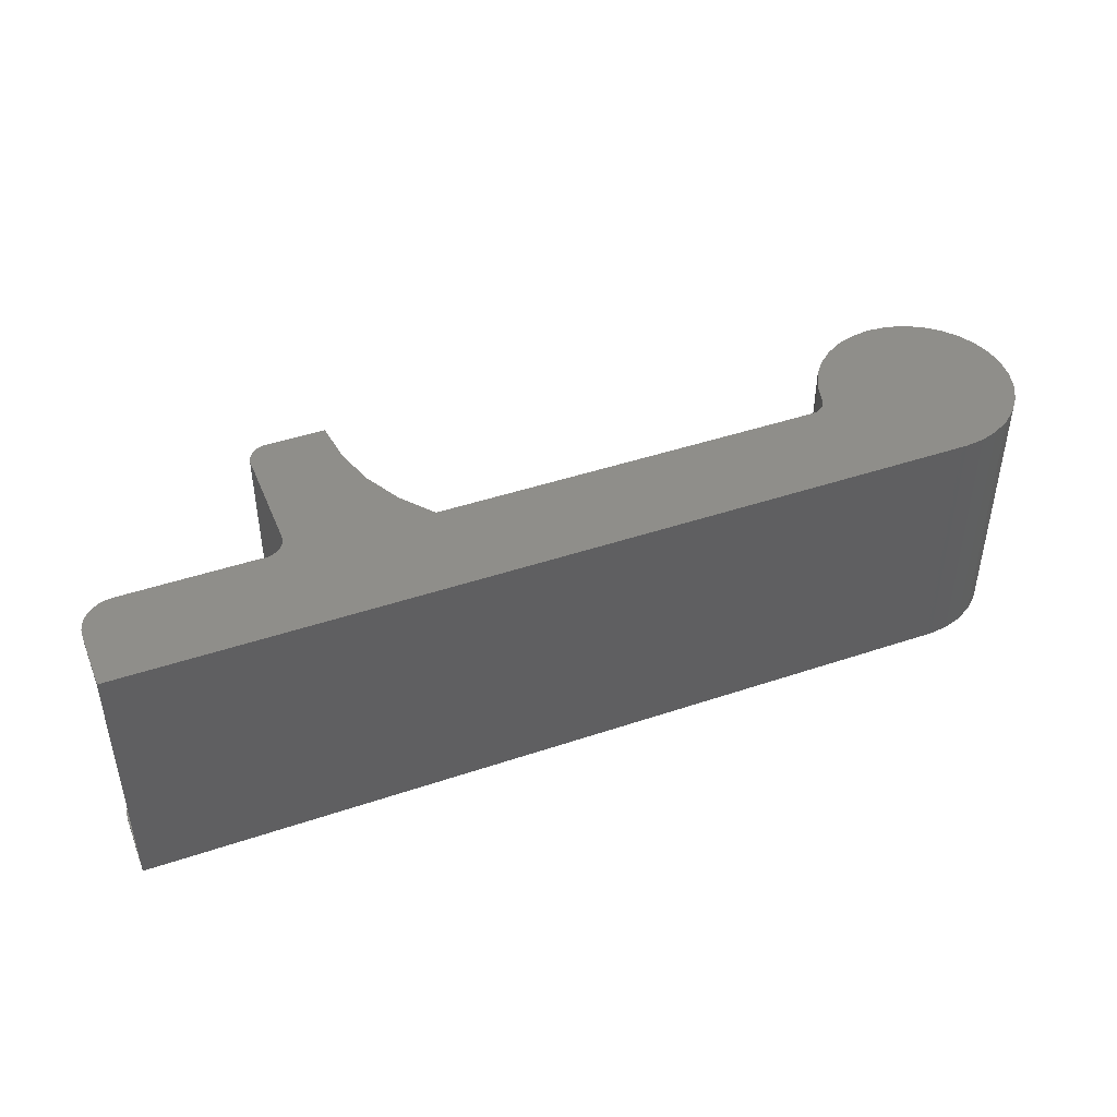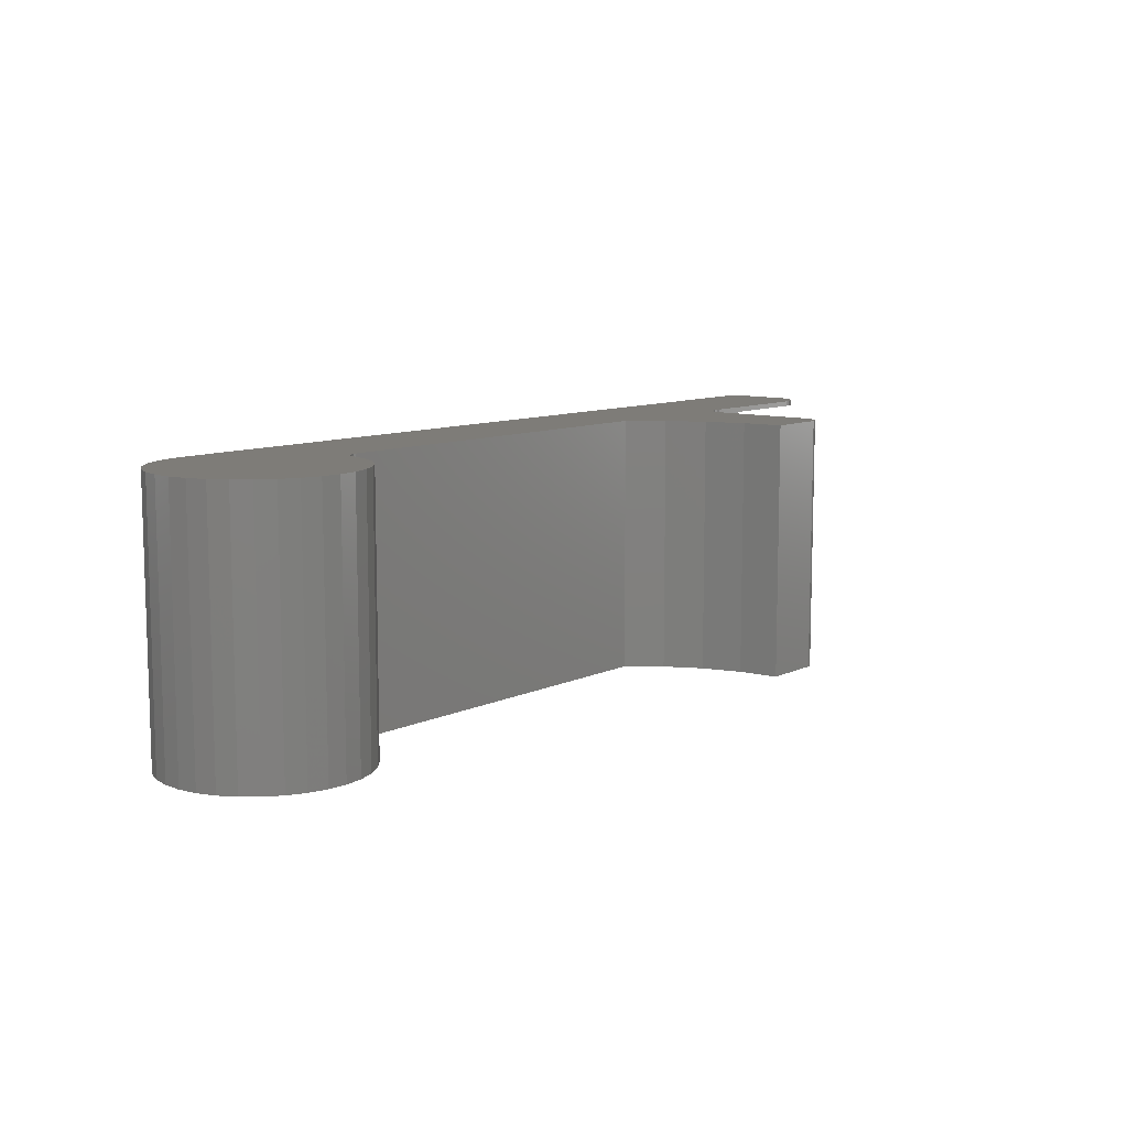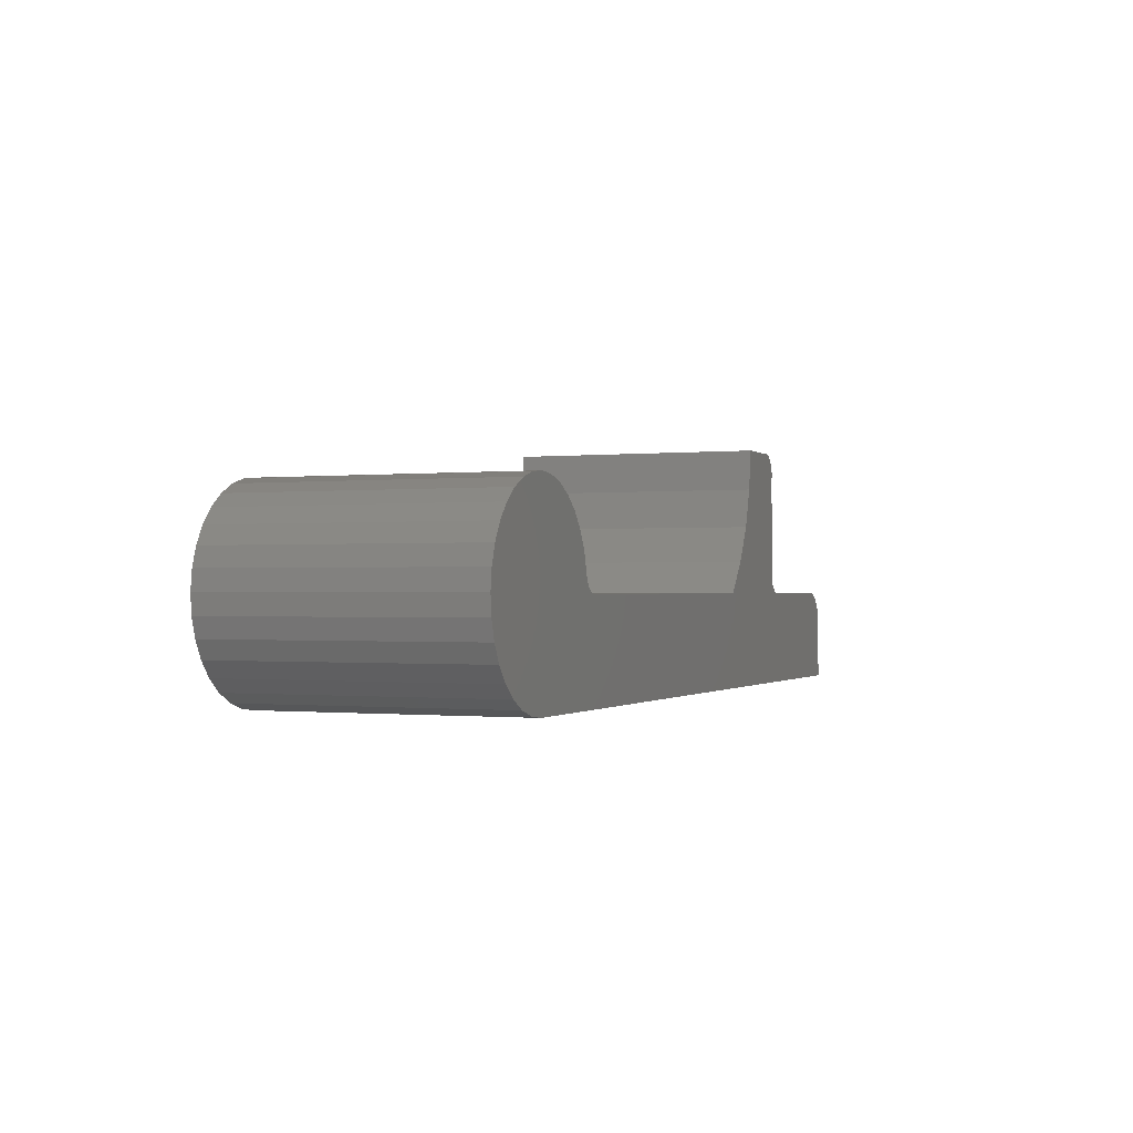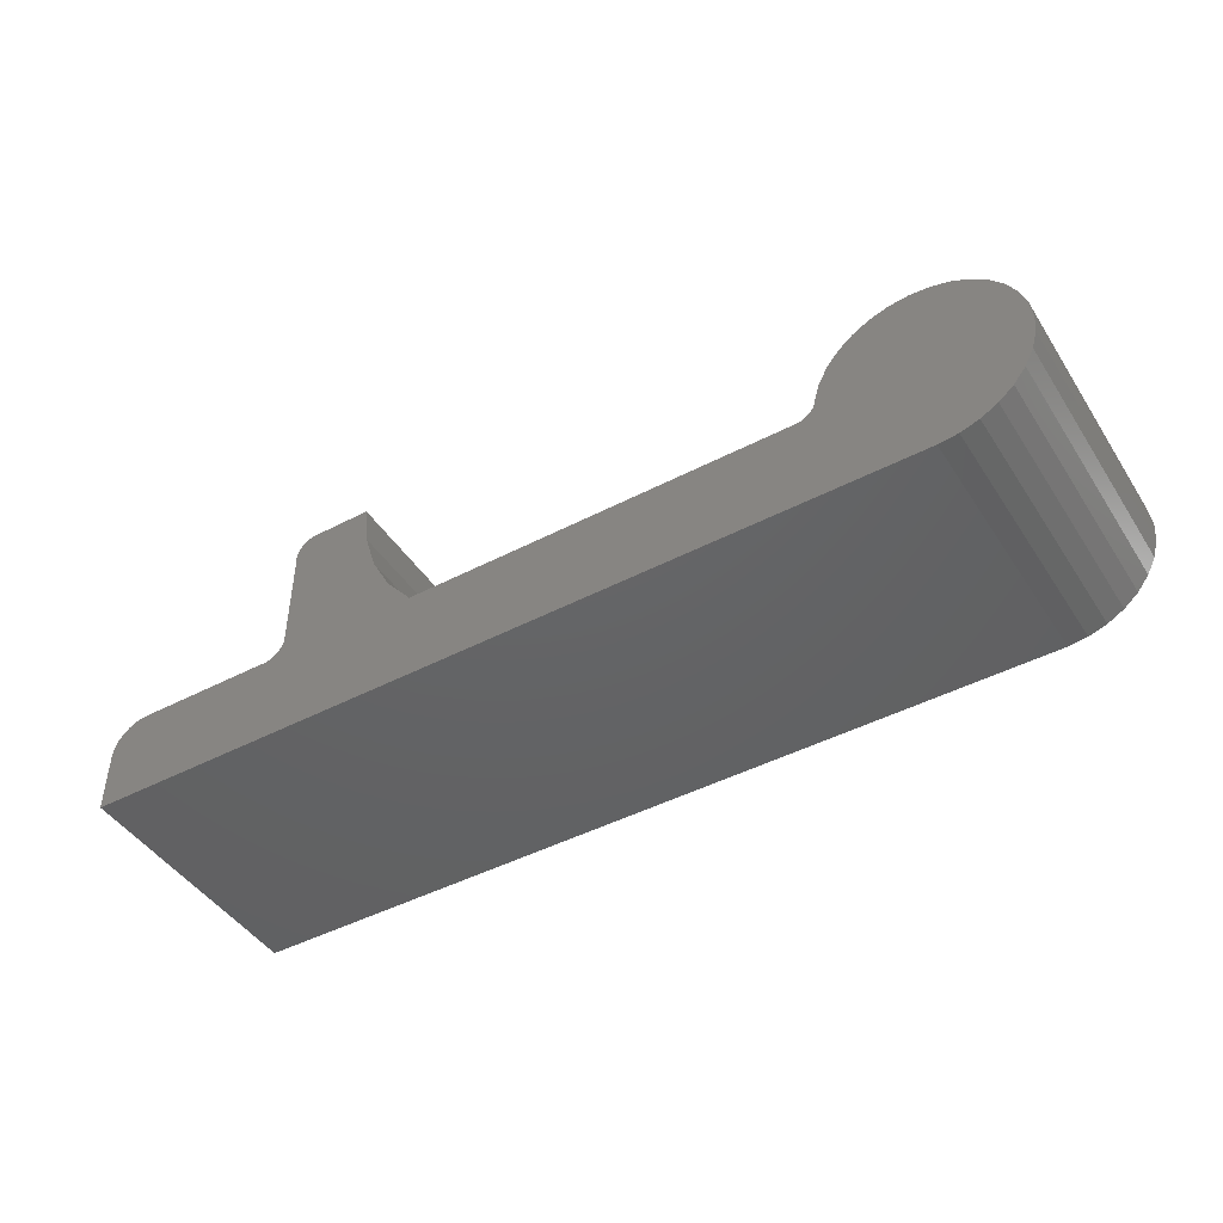
<metadata>
{"format":"stl","ext":"stl","renderer":"f3d","projection":"perspective","resolution":1024,"background":"white","views":[{"elev":44.2,"azim":158.5,"up":"+Y"},{"elev":9.7,"azim":-50.3,"up":"+Y"},{"elev":-0.7,"azim":-67.8,"up":"+Z"},{"elev":-45.3,"azim":-148.9,"up":"+Z"}]}
</metadata>
<code>
# stl→obj: 264 verts, 524 faces
v 0.625 -0.3828 0.02845
v 0.625 -0.375 -0.05469
v 0.625 -0.375 0.02845
v 0.625 -0.3828 -0.0625
v 0.625 -0.007812 -0.05469
v 0.625 1.37e-16 -0.0625
v 0.625 -0.007812 0.02845
v 0.625 1.427e-16 0.02845
v 0.573 -0.375 0.08043
v 0.573 -0.3828 0.08043
v 0.5832 -0.375 0.07943
v 0.5832 -0.3828 0.07943
v 0.5929 -0.375 0.07647
v 0.5929 -0.3828 0.07647
v 0.6019 -0.375 0.07167
v 0.6019 -0.3828 0.07167
v 0.6098 -0.375 0.0652
v 0.6098 -0.3828 0.0652
v 0.6162 -0.375 0.05733
v 0.6162 -0.3828 0.05733
v 0.621 -0.375 0.04834
v 0.621 -0.3828 0.04834
v 0.624 -0.375 0.03859
v 0.624 -0.3828 0.03859
v 0.573 1.42e-16 0.08043
v 0.573 -0.007812 0.08043
v 0.5832 1.431e-16 0.07943
v 0.5832 -0.007812 0.07943
v 0.5929 1.44e-16 0.07647
v 0.5929 -0.007812 0.07647
v 0.6019 1.447e-16 0.07167
v 0.6019 -0.007812 0.07167
v 0.6098 1.452e-16 0.0652
v 0.6098 -0.007812 0.0652
v 0.6162 1.454e-16 0.05733
v 0.6162 -0.007812 0.05733
v 0.621 1.454e-16 0.04834
v 0.621 -0.007812 0.04834
v 0.624 1.451e-16 0.03859
v 0.624 -0.007812 0.03859
v 0.3781 1.186e-16 0.08043
v 0.3781 -0.3828 0.08043
v 0.3965 -0.375 0.08043
v 0.3965 -0.007812 0.08043
v -0.6093 -0.375 -0.05469
v -0.6093 -0.007812 -0.05469
v 0.3901 -0.007812 0.07638
v 0.3901 -0.375 0.07638
v 0.383 -0.007812 0.07359
v 0.383 -0.375 0.07359
v 0.3755 -0.007812 0.07216
v 0.3755 -0.375 0.07216
v 0.3679 -0.007812 0.07214
v 0.3679 -0.375 0.07214
v 0.3605 -0.007812 0.07353
v 0.3605 -0.375 0.07353
v 0.3534 -0.007812 0.07627
v 0.3534 -0.375 0.07627
v 0.3469 -0.007812 0.08029
v 0.3469 -0.375 0.08029
v 0.3413 -0.007812 0.08543
v 0.3413 -0.375 0.08543
v 0.3367 -0.007812 0.09152
v 0.3367 -0.375 0.09152
v 0.3334 -0.007812 0.09835
v 0.3334 -0.375 0.09835
v 0.3313 -0.007812 0.1057
v 0.3313 -0.375 0.1057
v -0.733 -0.007812 0.03068
v -0.7395 -0.007812 0.1089
v -0.7403 -0.007812 0.05616
v -0.7425 -0.007812 0.08257
v 0.3123 -0.007812 0.2935
v 0.2298 -0.007812 0.2935
v 0.2221 -0.007812 0.2325
v 0.2031 -0.007812 0.174
v 0.1736 -0.007812 0.1201
v 0.1345 -0.007812 0.07262
v -0.4408 -0.007812 0.07262
v -0.447 -0.007812 0.0737
v -0.453 -0.007812 0.07584
v -0.4585 -0.007812 0.07896
v -0.4634 -0.007812 0.08298
v -0.4675 -0.007812 0.08777
v -0.4707 -0.007812 0.0932
v -0.473 -0.007812 0.0991
v -0.4742 -0.007812 0.1053
v -0.4816 -0.007812 0.1308
v -0.4937 -0.007812 0.1543
v -0.5103 -0.007812 0.175
v -0.5306 -0.007812 0.1921
v -0.5538 -0.007812 0.2049
v -0.579 -0.007812 0.2129
v -0.6054 -0.007812 0.2159
v -0.6318 -0.007812 0.2137
v -0.6357 -0.007812 -0.05168
v 0.3303 -0.007812 0.2778
v 0.3281 -0.007812 0.2823
v 0.3251 -0.007812 0.2862
v 0.3213 -0.007812 0.2895
v 0.317 -0.007812 0.2919
v 0.3313 -0.007812 0.2632
v 0.332 -0.007812 0.2681
v 0.3316 -0.007812 0.273
v -0.6609 -0.007812 -0.0436
v -0.6573 -0.007812 0.2063
v -0.6841 -0.007812 -0.03075
v -0.6808 -0.007812 0.1942
v -0.7043 -0.007812 -0.01363
v -0.7015 -0.007812 0.1776
v -0.7208 -0.007812 0.007115
v -0.7187 -0.007812 0.1574
v -0.7315 -0.007812 0.1342
v -0.7403 -0.375 0.05616
v -0.7395 -0.375 0.1089
v -0.733 -0.375 0.03068
v -0.7425 -0.375 0.08257
v 0.3123 -0.375 0.2935
v 0.1736 -0.375 0.1201
v 0.2031 -0.375 0.174
v 0.2221 -0.375 0.2325
v 0.2298 -0.375 0.2935
v -0.6357 -0.375 -0.05168
v -0.6318 -0.375 0.2137
v -0.6054 -0.375 0.2159
v -0.579 -0.375 0.2129
v -0.5538 -0.375 0.2049
v -0.5306 -0.375 0.1921
v -0.5103 -0.375 0.175
v -0.4937 -0.375 0.1543
v -0.4816 -0.375 0.1308
v -0.4742 -0.375 0.1053
v -0.473 -0.375 0.0991
v -0.4707 -0.375 0.0932
v -0.4675 -0.375 0.08777
v -0.4634 -0.375 0.08298
v -0.4585 -0.375 0.07896
v -0.453 -0.375 0.07584
v -0.447 -0.375 0.0737
v -0.4408 -0.375 0.07262
v 0.1345 -0.375 0.07262
v 0.317 -0.375 0.2919
v 0.3213 -0.375 0.2895
v 0.3251 -0.375 0.2862
v 0.3281 -0.375 0.2823
v 0.3303 -0.375 0.2778
v 0.3316 -0.375 0.273
v 0.332 -0.375 0.2681
v 0.3313 -0.375 0.2632
v -0.7315 -0.375 0.1342
v -0.7187 -0.375 0.1574
v -0.7208 -0.375 0.007115
v -0.7015 -0.375 0.1776
v -0.7043 -0.375 -0.01363
v -0.6808 -0.375 0.1942
v -0.6841 -0.375 -0.03075
v -0.6573 -0.375 0.2063
v -0.6609 -0.375 -0.0436
v -0.633 -0.3828 0.2214
v -0.5772 -0.3828 0.2205
v -0.6051 -0.3828 0.2237
v -0.66 -0.3828 0.2136
v 0.3717 -0.3828 0.07978
v -0.748 -0.3828 0.0548
v -0.7403 -0.3828 0.02783
v -0.7274 -0.3828 0.00289
v -0.7099 -0.3828 -0.01906
v -0.6885 -0.3828 -0.03719
v -0.664 -0.3828 -0.05078
v -0.6373 -0.3828 -0.05933
v -0.6094 -0.3828 -0.0625
v 0.2222 -0.3828 0.3013
v 0.2158 -0.3828 0.2406
v 0.3391 -0.3828 0.2623
v 0.3398 -0.3828 0.2688
v 0.3392 -0.3828 0.2753
v 0.3373 -0.3828 0.2815
v 0.3342 -0.3828 0.2872
v 0.3301 -0.3828 0.2922
v 0.3251 -0.3828 0.2964
v 0.3194 -0.3828 0.2994
v 0.3132 -0.3828 0.3013
v 0.1313 -0.3828 0.08043
v 0.3652 -0.3828 0.08041
v 0.359 -0.3828 0.08229
v 0.3533 -0.3828 0.08535
v 0.3482 -0.3828 0.08946
v 0.3441 -0.3828 0.09448
v 0.341 -0.3828 0.1002
v 0.3391 -0.3828 0.1064
v 0.1695 -0.3828 0.1281
v -0.7503 -0.3828 0.08276
v -0.446 -0.3828 0.08154
v -0.4513 -0.3828 0.08371
v -0.456 -0.3828 0.08686
v -0.46 -0.3828 0.09088
v -0.4632 -0.3828 0.0956
v -0.4653 -0.3828 0.1008
v -0.4664 -0.3828 0.1064
v -0.7472 -0.3828 0.1106
v -0.4405 -0.3828 0.08043
v 0.198 -0.3828 0.1821
v -0.7386 -0.3828 0.1374
v -0.4742 -0.3828 0.1334
v -0.725 -0.3828 0.1619
v -0.487 -0.3828 0.1583
v -0.7069 -0.3828 0.1833
v -0.5045 -0.3828 0.1803
v -0.6849 -0.3828 0.2008
v -0.5259 -0.3828 0.1984
v -0.5505 -0.3828 0.212
v -0.6051 9.176e-18 0.2237
v -0.5772 1.207e-17 0.2205
v -0.633 5.926e-18 0.2214
v -0.66 2.449e-18 0.2136
v 0.3717 1.09e-16 0.07978
v -0.6094 0 -0.0625
v -0.6373 -1.207e-17 -0.05933
v -0.664 -1.451e-17 -0.05078
v -0.6885 -1.638e-17 -0.03719
v -0.7099 -1.763e-17 -0.01906
v -0.7274 -1.82e-17 0.00289
v -0.7403 -1.807e-17 0.02783
v -0.748 -1.724e-17 0.0548
v 0.2222 1.15e-16 0.3013
v 0.3132 1.138e-16 0.3013
v 0.3194 1.143e-16 0.2994
v 0.3251 1.148e-16 0.2964
v 0.3301 1.151e-16 0.2922
v 0.3342 1.152e-16 0.2872
v 0.3373 1.152e-16 0.2815
v 0.3392 1.15e-16 0.2753
v 0.3398 1.147e-16 0.2688
v 0.3391 1.256e-16 0.2623
v 0.2158 1.143e-16 0.2406
v 0.1313 9.488e-17 0.08043
v 0.1695 1.021e-16 0.1281
v 0.3391 1.07e-16 0.1064
v 0.341 1.068e-16 0.1002
v 0.3441 1.068e-16 0.09448
v 0.3482 1.07e-16 0.08946
v 0.3533 1.073e-16 0.08535
v 0.359 1.077e-16 0.08229
v 0.3652 1.083e-16 0.08041
v -0.7503 -1.575e-17 0.08276
v -0.7472 -1.366e-17 0.1106
v -0.4664 2.438e-17 0.1064
v -0.4653 2.415e-17 0.1008
v -0.4632 2.407e-17 0.0956
v -0.46 2.412e-17 0.09088
v -0.456 2.432e-17 0.08686
v -0.4513 2.464e-17 0.08371
v -0.446 2.509e-17 0.08154
v -0.4405 2.768e-17 0.08043
v 0.198 1.086e-16 0.1821
v -0.5505 1.451e-17 0.212
v -0.5259 1.638e-17 0.1984
v -0.6849 -1.123e-18 0.2008
v -0.5045 1.763e-17 0.1803
v -0.7069 -4.651e-18 0.1833
v -0.487 1.82e-17 0.1583
v -0.725 -8.001e-18 0.1619
v -0.4742 1.807e-17 0.1334
v -0.7386 -1.104e-17 0.1374
f 1 2 3
f 1 4 2
f 4 5 2
f 4 6 5
f 6 7 5
f 6 8 7
f 9 10 11
f 11 10 12
f 11 12 13
f 13 12 14
f 13 14 15
f 15 14 16
f 15 16 17
f 17 16 18
f 17 18 19
f 19 18 20
f 19 20 21
f 21 20 22
f 21 22 23
f 23 22 24
f 23 24 3
f 3 24 1
f 25 26 27
f 27 26 28
f 27 28 29
f 29 28 30
f 29 30 31
f 31 30 32
f 31 32 33
f 33 32 34
f 33 34 35
f 35 34 36
f 35 36 37
f 37 36 38
f 37 38 39
f 39 38 40
f 39 40 8
f 8 40 7
f 41 42 43
f 41 43 44
f 41 44 26
f 41 26 25
f 10 9 42
f 42 9 43
f 45 2 46
f 46 2 5
f 44 43 47
f 47 43 48
f 47 48 49
f 49 48 50
f 49 50 51
f 51 50 52
f 51 52 53
f 53 52 54
f 53 54 55
f 55 54 56
f 55 56 57
f 57 56 58
f 57 58 59
f 59 58 60
f 59 60 61
f 61 60 62
f 61 62 63
f 63 62 64
f 63 64 65
f 65 64 66
f 65 66 67
f 67 66 68
f 7 40 38
f 69 70 71
f 71 70 72
f 73 74 75
f 73 75 76
f 73 76 77
f 46 55 57
f 46 57 59
f 46 59 61
f 46 61 63
f 46 63 65
f 46 65 67
f 5 7 38
f 5 38 36
f 5 36 34
f 5 34 32
f 5 32 30
f 5 30 28
f 5 28 26
f 5 26 44
f 5 44 47
f 5 47 49
f 5 49 51
f 5 51 53
f 5 53 55
f 5 55 46
f 46 78 79
f 46 79 80
f 46 80 81
f 46 81 82
f 46 82 83
f 46 83 84
f 46 84 85
f 46 85 86
f 46 86 87
f 46 87 88
f 46 88 89
f 46 89 90
f 46 90 91
f 46 91 92
f 46 92 93
f 46 93 94
f 46 94 95
f 46 95 96
f 67 97 98
f 67 98 99
f 67 99 100
f 67 100 101
f 67 101 73
f 67 73 77
f 67 77 78
f 67 78 46
f 97 67 102
f 97 102 103
f 97 103 104
f 96 95 105
f 105 95 106
f 105 106 107
f 107 106 108
f 107 108 109
f 109 108 110
f 109 110 111
f 111 110 112
f 111 112 69
f 69 112 113
f 69 113 70
f 21 23 3
f 114 115 116
f 117 115 114
f 118 119 120
f 118 120 121
f 118 121 122
f 45 68 66
f 45 66 64
f 45 64 62
f 45 62 60
f 45 60 58
f 45 58 56
f 2 45 56
f 2 56 54
f 2 54 52
f 2 52 50
f 2 50 48
f 2 48 43
f 2 43 9
f 2 9 11
f 2 11 13
f 2 13 15
f 2 15 17
f 2 17 19
f 2 19 21
f 2 21 3
f 45 123 124
f 45 124 125
f 45 125 126
f 45 126 127
f 45 127 128
f 45 128 129
f 45 129 130
f 45 130 131
f 45 131 132
f 45 132 133
f 45 133 134
f 45 134 135
f 45 135 136
f 45 136 137
f 45 137 138
f 45 138 139
f 45 139 140
f 45 140 141
f 68 45 141
f 68 141 119
f 68 119 118
f 68 118 142
f 68 142 143
f 68 143 144
f 68 144 145
f 68 145 146
f 146 147 148
f 146 148 149
f 146 149 68
f 115 150 116
f 116 150 151
f 116 151 152
f 152 151 153
f 152 153 154
f 154 153 155
f 154 155 156
f 156 155 157
f 156 157 158
f 158 157 124
f 158 124 123
f 67 68 102
f 102 68 149
f 98 144 99
f 99 144 143
f 99 143 100
f 100 143 142
f 100 142 101
f 101 142 118
f 101 118 73
f 144 98 145
f 145 98 97
f 145 97 146
f 146 97 104
f 146 104 147
f 147 104 103
f 147 103 148
f 148 103 102
f 148 102 149
f 73 118 74
f 74 118 122
f 74 122 75
f 75 122 121
f 75 121 76
f 76 121 120
f 76 120 77
f 77 120 119
f 77 119 78
f 78 119 141
f 141 140 78
f 78 140 79
f 79 140 80
f 80 140 139
f 80 139 81
f 81 139 138
f 81 138 82
f 82 138 137
f 82 137 83
f 83 137 136
f 83 136 84
f 84 136 135
f 84 135 85
f 85 135 134
f 85 134 86
f 86 134 133
f 86 133 87
f 87 133 132
f 112 150 113
f 113 150 115
f 113 115 70
f 70 115 117
f 70 117 72
f 72 117 114
f 72 114 71
f 71 114 116
f 71 116 69
f 69 116 152
f 69 152 111
f 111 152 154
f 111 154 109
f 109 154 156
f 109 156 107
f 107 156 158
f 107 158 105
f 105 158 123
f 105 123 96
f 96 123 45
f 96 45 46
f 150 112 151
f 151 112 110
f 151 110 153
f 153 110 108
f 153 108 155
f 155 108 106
f 155 106 157
f 157 106 95
f 157 95 124
f 124 95 94
f 124 94 125
f 125 94 93
f 125 93 126
f 126 93 92
f 126 92 127
f 127 92 91
f 127 91 128
f 128 91 90
f 128 90 129
f 129 90 89
f 129 89 130
f 130 89 88
f 130 88 131
f 131 88 87
f 131 87 132
f 159 160 161
f 160 159 162
f 163 164 165
f 163 165 166
f 163 166 167
f 163 167 168
f 163 168 169
f 163 169 170
f 163 170 171
f 163 171 4
f 163 4 1
f 163 1 24
f 24 22 20
f 24 20 18
f 24 18 16
f 24 16 14
f 24 14 12
f 24 12 10
f 24 10 42
f 24 42 163
f 172 173 174
f 172 174 175
f 172 175 176
f 172 176 177
f 172 177 178
f 172 178 179
f 172 179 180
f 172 180 181
f 172 181 182
f 183 184 185
f 183 185 186
f 183 186 187
f 183 187 188
f 183 188 189
f 183 189 190
f 183 190 191
f 192 164 193
f 192 193 194
f 192 194 195
f 192 195 196
f 192 196 197
f 192 197 198
f 192 198 199
f 192 199 200
f 164 163 184
f 164 184 183
f 164 183 201
f 164 201 193
f 174 173 190
f 190 173 202
f 190 202 191
f 200 199 203
f 203 199 204
f 203 204 205
f 205 204 206
f 205 206 207
f 207 206 208
f 207 208 209
f 209 208 210
f 209 210 162
f 162 210 211
f 162 211 160
f 212 213 214
f 215 214 213
f 216 39 8
f 216 8 6
f 216 6 217
f 216 217 218
f 216 218 219
f 216 219 220
f 216 220 221
f 216 221 222
f 216 222 223
f 216 223 224
f 39 216 41
f 39 41 25
f 39 25 27
f 39 27 29
f 39 29 31
f 39 31 33
f 39 33 35
f 39 35 37
f 225 226 227
f 225 227 228
f 225 228 229
f 225 229 230
f 225 230 231
f 225 231 232
f 225 232 233
f 225 233 234
f 225 234 235
f 236 237 238
f 236 238 239
f 236 239 240
f 236 240 241
f 236 241 242
f 236 242 243
f 236 243 244
f 245 246 247
f 245 247 248
f 245 248 249
f 245 249 250
f 245 250 251
f 245 251 252
f 245 252 253
f 245 253 224
f 224 253 254
f 224 254 236
f 224 236 244
f 224 244 216
f 237 255 238
f 238 255 235
f 238 235 234
f 213 256 215
f 215 256 257
f 215 257 258
f 258 257 259
f 258 259 260
f 260 259 261
f 260 261 262
f 262 261 263
f 262 263 264
f 264 263 247
f 264 247 246
f 217 171 218
f 218 171 170
f 218 170 219
f 219 170 169
f 219 169 220
f 220 169 168
f 220 168 221
f 221 168 167
f 221 167 222
f 222 167 166
f 222 166 223
f 223 166 165
f 223 165 224
f 224 165 164
f 224 164 245
f 245 164 192
f 245 192 246
f 246 192 200
f 246 200 264
f 264 200 203
f 264 203 262
f 262 203 205
f 262 205 260
f 260 205 207
f 260 207 258
f 258 207 209
f 258 209 215
f 215 209 162
f 215 162 214
f 214 162 159
f 214 159 212
f 212 159 161
f 212 161 213
f 213 161 160
f 213 160 256
f 256 160 211
f 256 211 257
f 257 211 210
f 257 210 259
f 259 210 208
f 259 208 261
f 261 208 206
f 261 206 263
f 263 206 204
f 263 204 247
f 247 204 199
f 251 194 252
f 252 194 193
f 252 193 253
f 253 193 201
f 253 201 254
f 194 251 195
f 195 251 250
f 195 250 196
f 196 250 249
f 196 249 197
f 197 249 248
f 197 248 198
f 198 248 247
f 198 247 199
f 183 236 201
f 201 236 254
f 255 173 235
f 235 173 172
f 235 172 225
f 173 255 202
f 202 255 237
f 202 237 191
f 191 237 236
f 191 236 183
f 226 225 182
f 182 225 172
f 226 182 227
f 227 182 181
f 227 181 228
f 228 181 180
f 228 180 229
f 229 180 179
f 229 179 230
f 230 179 178
f 230 178 231
f 231 178 177
f 231 177 232
f 232 177 176
f 232 176 233
f 233 176 175
f 233 175 234
f 234 175 174
f 238 234 190
f 190 234 174
f 242 185 243
f 243 185 184
f 243 184 244
f 244 184 163
f 244 163 216
f 216 163 42
f 216 42 41
f 185 242 186
f 186 242 241
f 186 241 187
f 187 241 240
f 187 240 188
f 188 240 239
f 188 239 189
f 189 239 238
f 189 238 190
f 171 217 4
f 4 217 6

</code>
